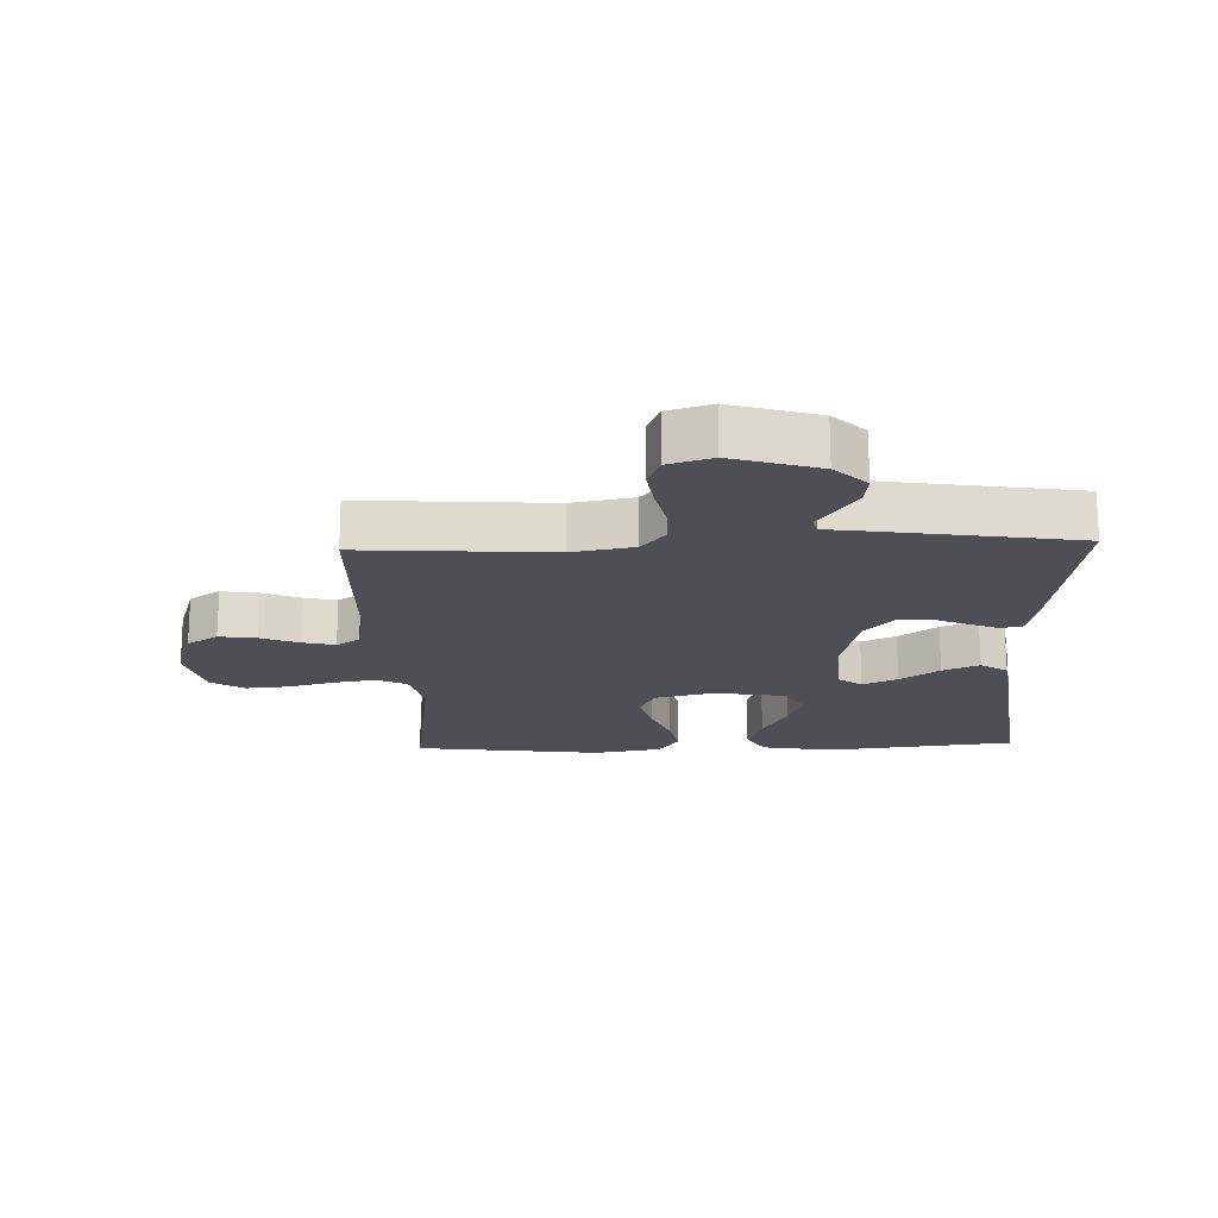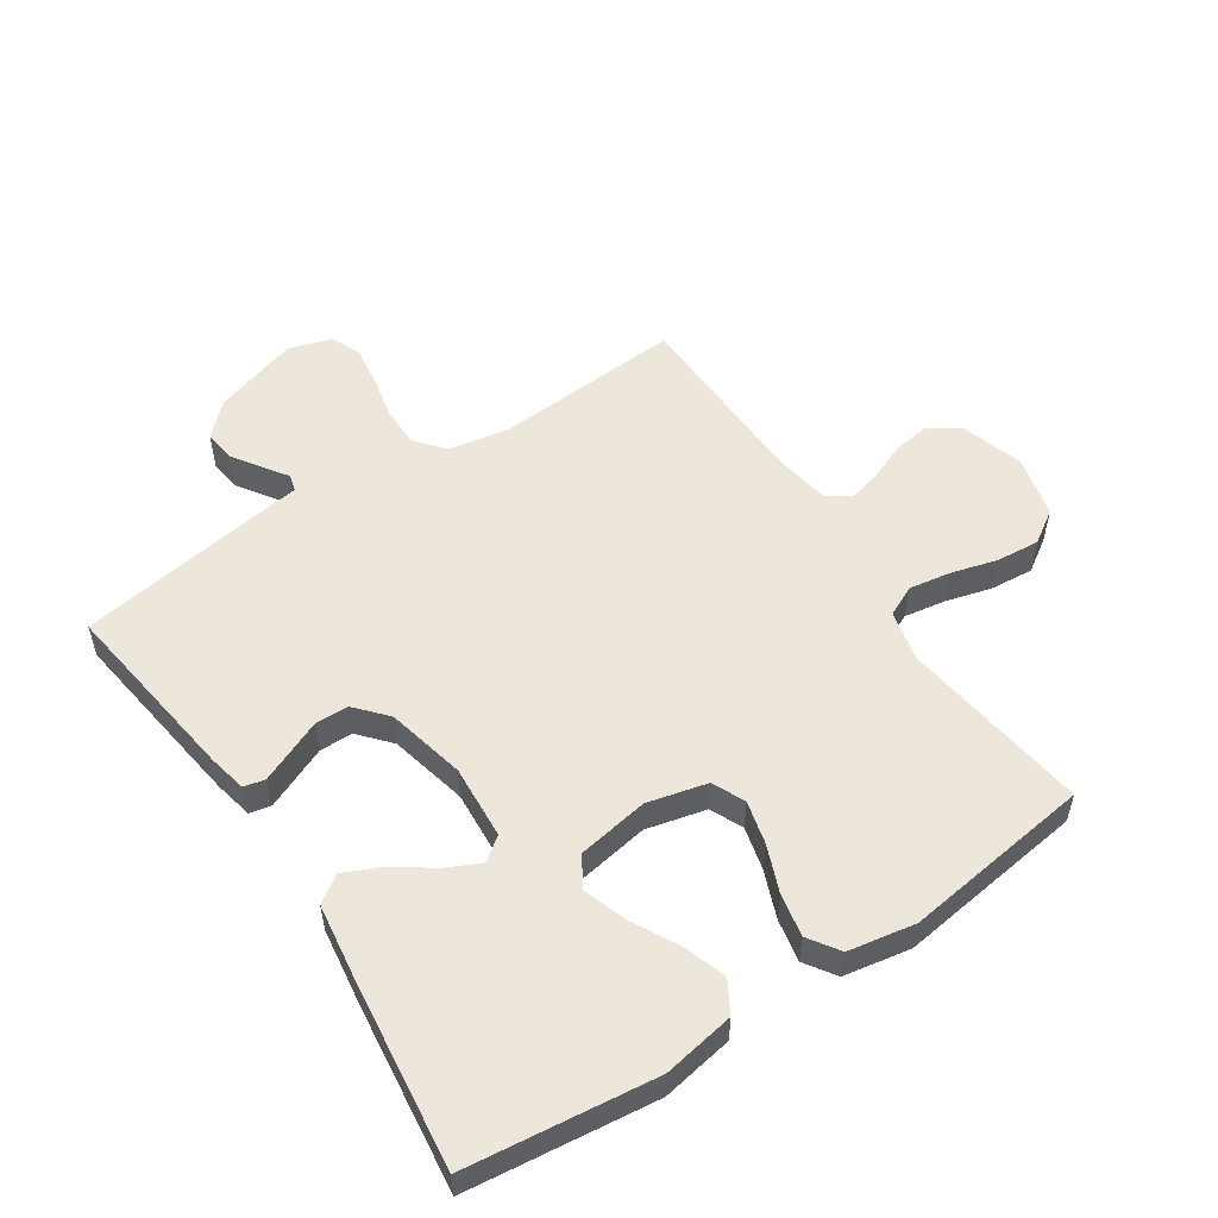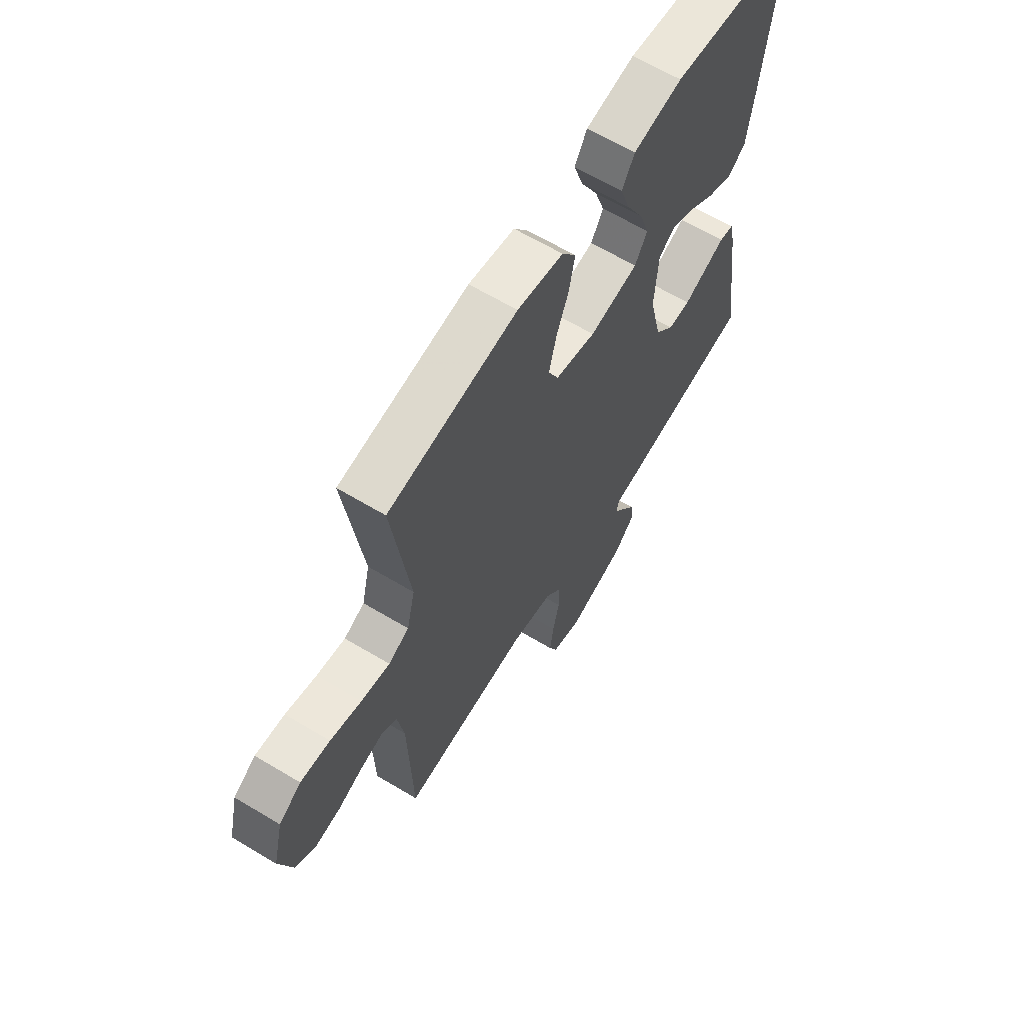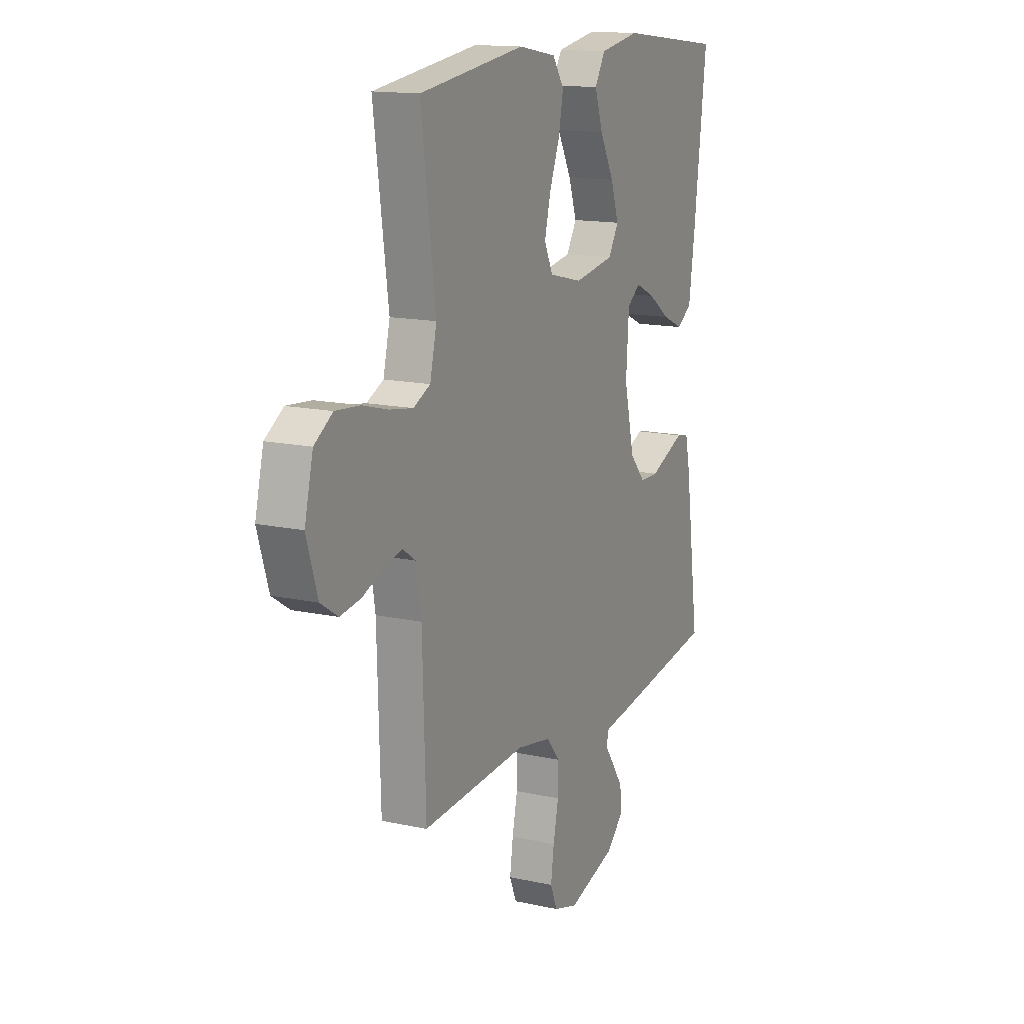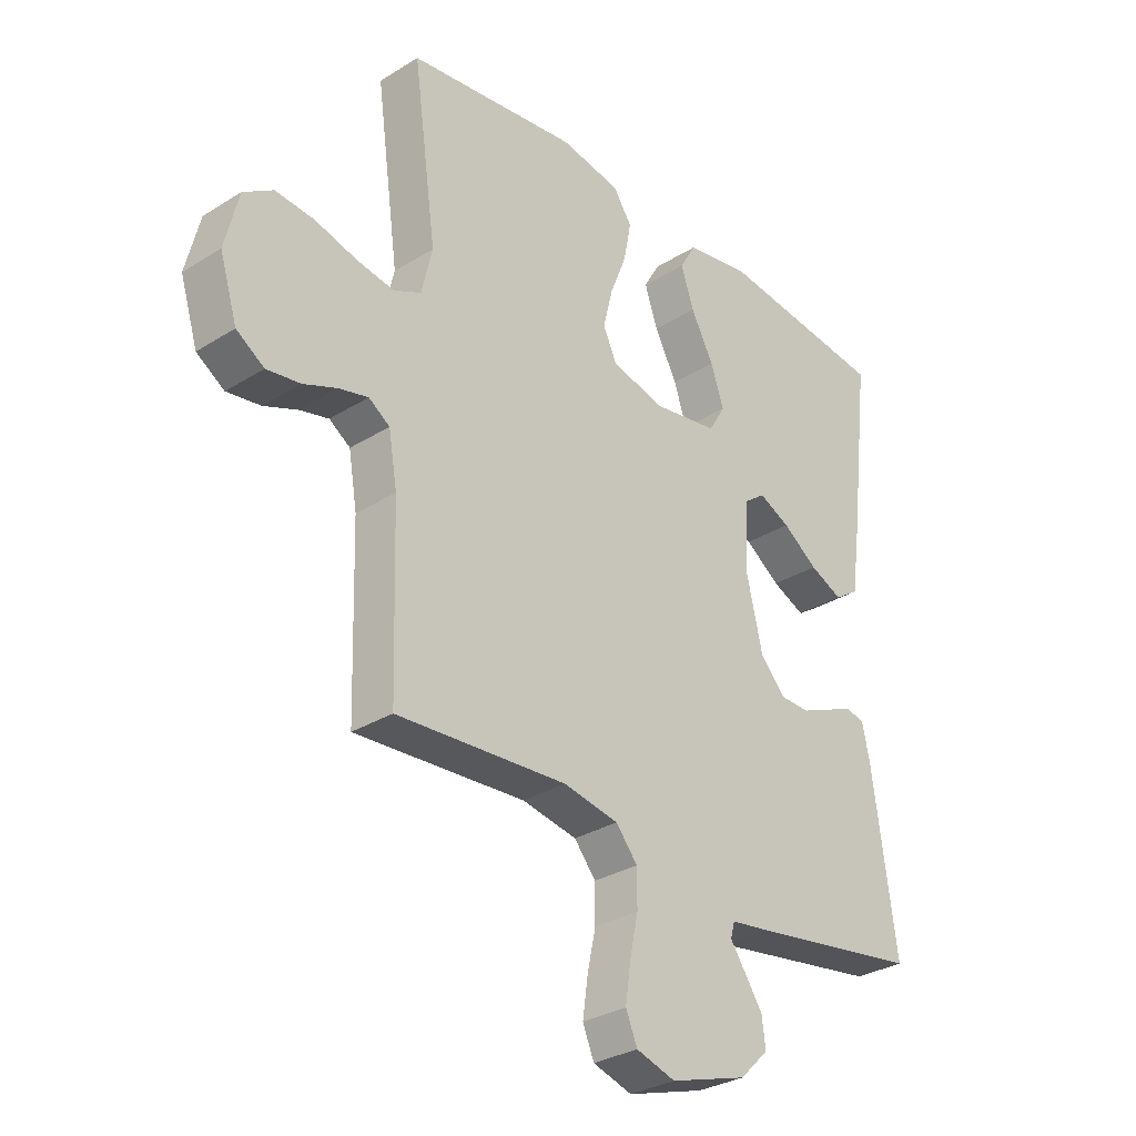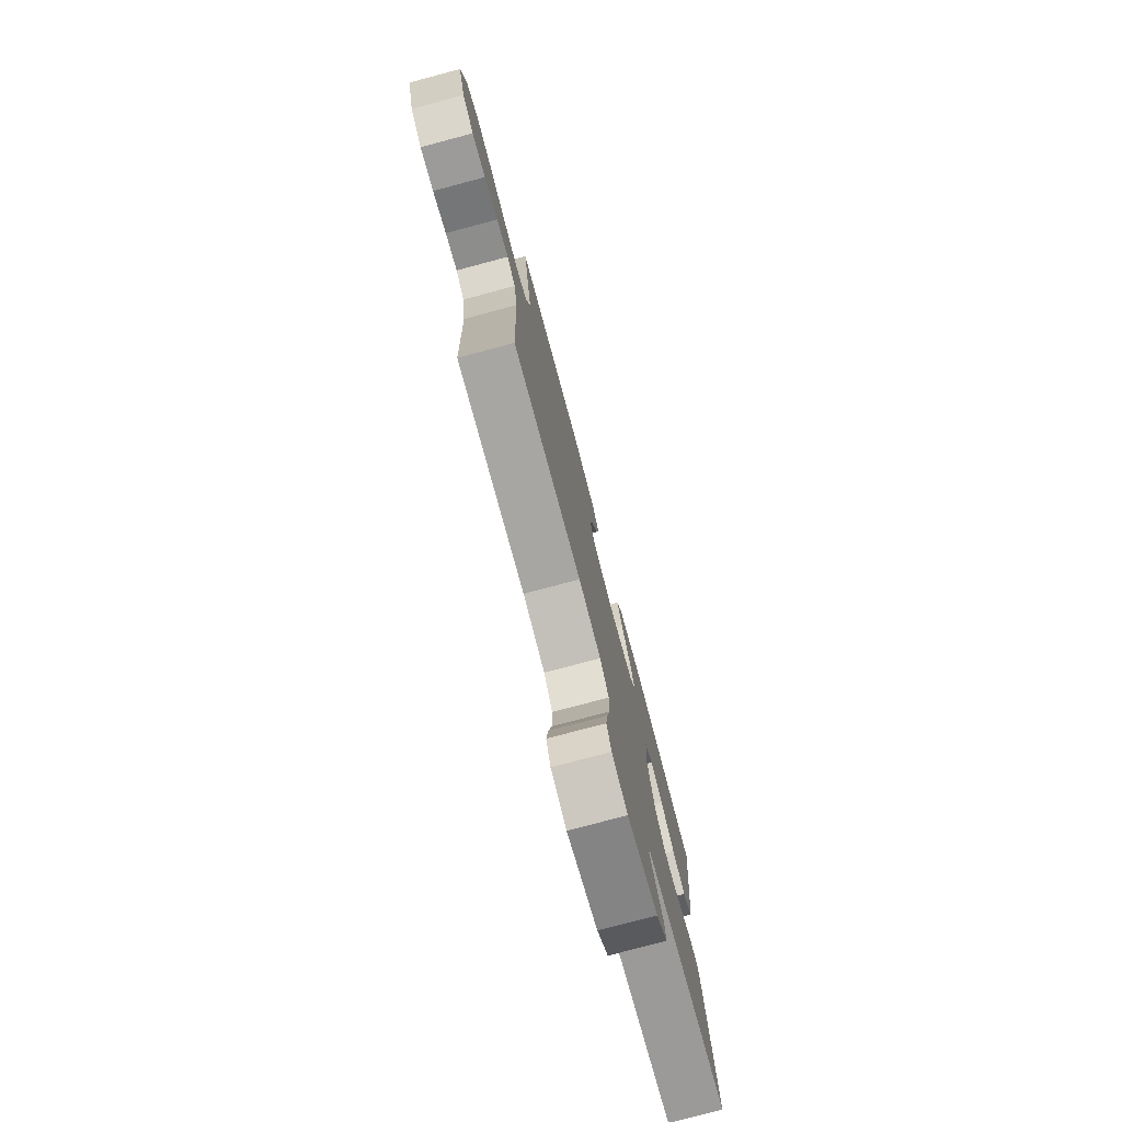
<metadata>
{"format":"obj","ext":"obj","renderer":"f3d","projection":"perspective","resolution":1024,"background":"white","views":[{"elev":-18.4,"azim":-178.0,"up":"+Y"},{"elev":54.1,"azim":-33.5,"up":"+Y"},{"elev":64.1,"azim":121.2,"up":"+Z"},{"elev":14.6,"azim":115.6,"up":"+Z"},{"elev":-30.9,"azim":131.8,"up":"+Z"},{"elev":-77.8,"azim":104.9,"up":"+Z"}]}
</metadata>
<code>
v -0.5 0.07 0.5
v -0.2 0.07 0.535
v -0.086 0.07 0.515
v -0.057 0.07 0.465
v -0.08 0.07 0.397
v -0.12 0.07 0.322
v -0.143 0.07 0.254
v -0.114 0.07 0.205
v 0 0.07 0.186
v 0.095 0.07 0.209
v 0.119 0.07 0.261
v 0.102 0.07 0.33
v 0.073 0.07 0.404
v 0.06 0.07 0.472
v 0.093 0.07 0.521
v 0.2 0.07 0.54
v 0.5 0.07 0.5
v 0.459 0.07 0.2
v 0.478 0.07 0.119
v 0.526 0.07 0.096
v 0.593 0.07 0.107
v 0.666 0.07 0.127
v 0.735 0.07 0.133
v 0.787 0.07 0.099
v 0.811 0.07 0
v 0.78 0.07 -0.1
v 0.731 0.07 -0.132
v 0.672 0.07 -0.123
v 0.613 0.07 -0.099
v 0.561 0.07 -0.086
v 0.524 0.07 -0.111
v 0.509 0.07 -0.2
v 0.5 0.07 -0.5
v 0.2 0.07 -0.48
v 0.103 0.07 -0.498
v 0.065 0.07 -0.544
v 0.065 0.07 -0.607
v 0.08 0.07 -0.677
v 0.089 0.07 -0.741
v 0.069 0.07 -0.789
v 0 0.07 -0.81
v -0.136 0.07 -0.768
v -0.186 0.07 -0.719
v -0.18 0.07 -0.669
v -0.149 0.07 -0.623
v -0.122 0.07 -0.584
v -0.129 0.07 -0.557
v -0.2 0.07 -0.547
v -0.5 0.07 -0.5
v -0.458 0.07 -0.2
v -0.445 0.07 -0.14
v -0.411 0.07 -0.133
v -0.364 0.07 -0.153
v -0.31 0.07 -0.176
v -0.257 0.07 -0.175
v -0.213 0.07 -0.125
v -0.184 0.07 0
v -0.192 0.07 0.118
v -0.229 0.07 0.146
v -0.284 0.07 0.12
v -0.346 0.07 0.076
v -0.404 0.07 0.05
v -0.447 0.07 0.079
v -0.464 0.07 0.2
v -0.5 0 0.5
v -0.2 0 0.535
v -0.086 0 0.515
v -0.057 0 0.465
v -0.08 0 0.397
v -0.12 0 0.322
v -0.143 0 0.254
v -0.114 0 0.205
v 0 0 0.186
v 0.095 0 0.209
v 0.119 0 0.261
v 0.102 0 0.33
v 0.073 0 0.404
v 0.06 0 0.472
v 0.093 0 0.521
v 0.2 0 0.54
v 0.5 0 0.5
v 0.459 0 0.2
v 0.478 0 0.119
v 0.526 0 0.096
v 0.593 0 0.107
v 0.666 0 0.127
v 0.735 0 0.133
v 0.787 0 0.099
v 0.811 0 0
v 0.78 0 -0.1
v 0.731 0 -0.132
v 0.672 0 -0.123
v 0.613 0 -0.099
v 0.561 0 -0.086
v 0.524 0 -0.111
v 0.509 0 -0.2
v 0.5 0 -0.5
v 0.2 0 -0.48
v 0.103 0 -0.498
v 0.065 0 -0.544
v 0.065 0 -0.607
v 0.08 0 -0.677
v 0.089 0 -0.741
v 0.069 0 -0.789
v 0 0 -0.81
v -0.136 0 -0.768
v -0.186 0 -0.719
v -0.18 0 -0.669
v -0.149 0 -0.623
v -0.122 0 -0.584
v -0.129 0 -0.557
v -0.2 0 -0.547
v -0.5 0 -0.5
v -0.458 0 -0.2
v -0.445 0 -0.14
v -0.411 0 -0.133
v -0.364 0 -0.153
v -0.31 0 -0.176
v -0.257 0 -0.175
v -0.213 0 -0.125
v -0.184 0 0
v -0.192 0 0.118
v -0.229 0 0.146
v -0.284 0 0.12
v -0.346 0 0.076
v -0.404 0 0.05
v -0.447 0 0.079
v -0.464 0 0.2
f 60 61 62 63
f 59 60 63 64
f 51 52 53 54
f 49 50 51 54
f 47 48 49 54
f 47 54 55
f 43 44 45 46
f 41 42 43 46
f 41 46 47
f 37 38 39 40
f 37 40 41 47
f 32 33 34
f 31 32 34 35
f 26 27 28 29
f 26 29 30
f 25 26 30
f 24 25 30
f 21 22 23 24
f 20 21 24 30
f 19 20 30 31
f 15 16 17 18
f 12 13 14 15
f 11 12 15 18
f 10 11 18 19
f 3 4 5 6
f 3 6 7
f 2 3 7
f 59 64 1 2
f 58 59 2 7
f 57 58 7 8
f 56 57 8 9
f 37 47 55 56
f 36 37 56 9
f 35 36 9 10
f 10 19 31 35
f 127 126 125 124
f 128 127 124 123
f 118 117 116 115
f 118 115 114 113
f 118 113 112 111
f 119 118 111
f 110 109 108 107
f 110 107 106 105
f 111 110 105
f 104 103 102 101
f 111 105 104 101
f 98 97 96
f 99 98 96 95
f 93 92 91 90
f 94 93 90
f 94 90 89
f 94 89 88
f 88 87 86 85
f 94 88 85 84
f 95 94 84 83
f 82 81 80 79
f 79 78 77 76
f 82 79 76 75
f 83 82 75 74
f 70 69 68 67
f 71 70 67
f 71 67 66
f 66 65 128 123
f 71 66 123 122
f 72 71 122 121
f 73 72 121 120
f 120 119 111 101
f 73 120 101 100
f 74 73 100 99
f 99 95 83 74
f 1 65 66 2
f 2 66 67 3
f 3 67 68 4
f 4 68 69 5
f 5 69 70 6
f 6 70 71 7
f 7 71 72 8
f 8 72 73 9
f 9 73 74 10
f 10 74 75 11
f 11 75 76 12
f 12 76 77 13
f 13 77 78 14
f 14 78 79 15
f 15 79 80 16
f 16 80 81 17
f 17 81 82 18
f 18 82 83 19
f 19 83 84 20
f 20 84 85 21
f 21 85 86 22
f 22 86 87 23
f 23 87 88 24
f 24 88 89 25
f 25 89 90 26
f 26 90 91 27
f 27 91 92 28
f 28 92 93 29
f 29 93 94 30
f 30 94 95 31
f 31 95 96 32
f 32 96 97 33
f 33 97 98 34
f 34 98 99 35
f 35 99 100 36
f 36 100 101 37
f 37 101 102 38
f 38 102 103 39
f 39 103 104 40
f 40 104 105 41
f 41 105 106 42
f 42 106 107 43
f 43 107 108 44
f 44 108 109 45
f 45 109 110 46
f 46 110 111 47
f 47 111 112 48
f 48 112 113 49
f 49 113 114 50
f 50 114 115 51
f 51 115 116 52
f 52 116 117 53
f 53 117 118 54
f 54 118 119 55
f 55 119 120 56
f 56 120 121 57
f 57 121 122 58
f 58 122 123 59
f 59 123 124 60
f 60 124 125 61
f 61 125 126 62
f 62 126 127 63
f 63 127 128 64
f 64 128 65 1

</code>
